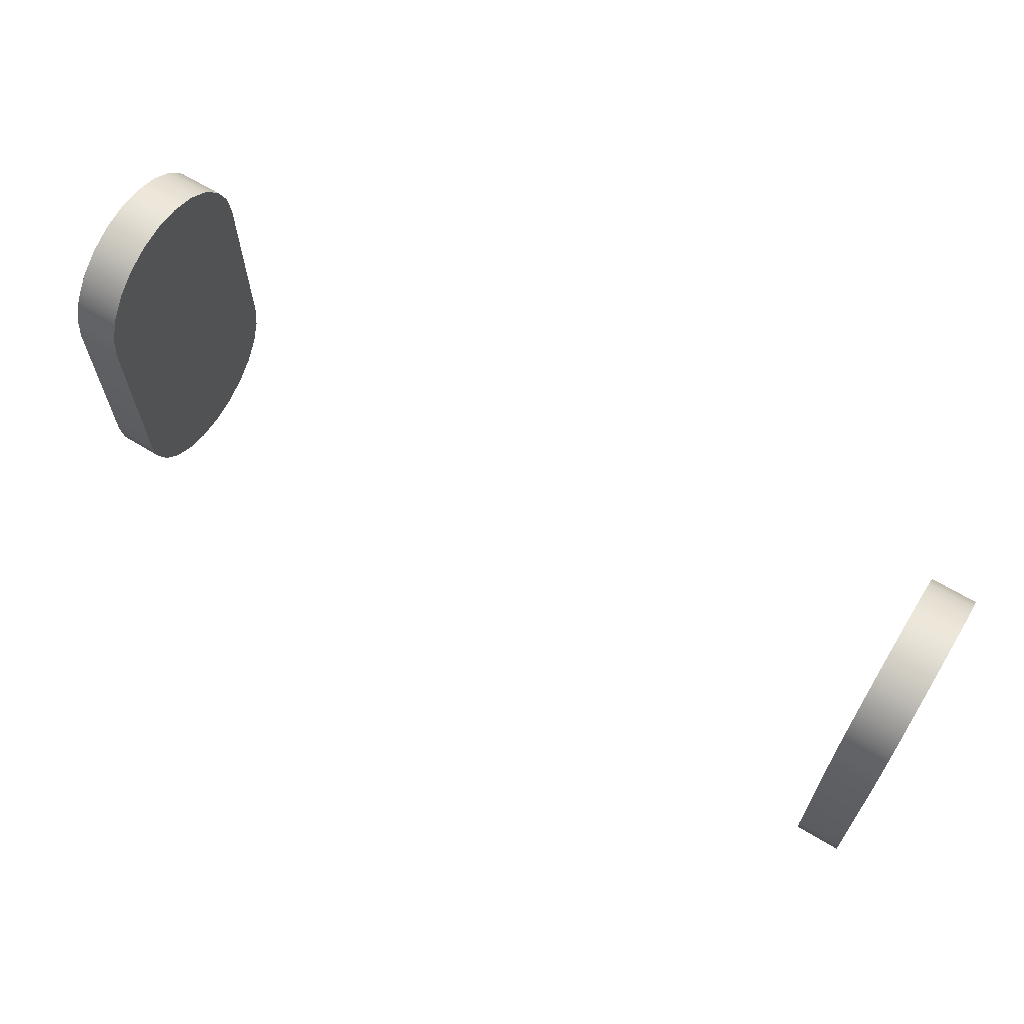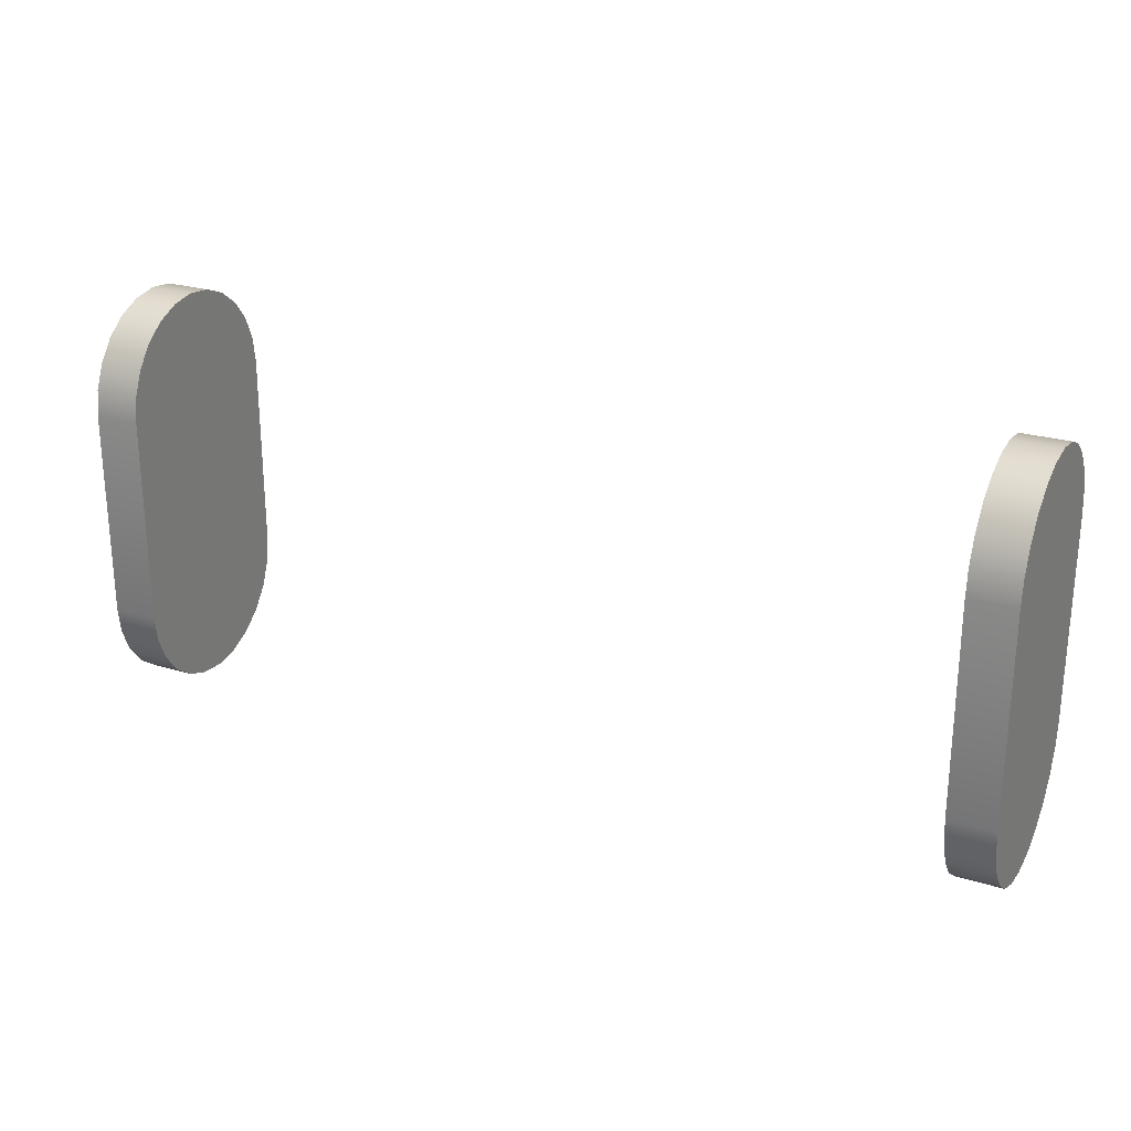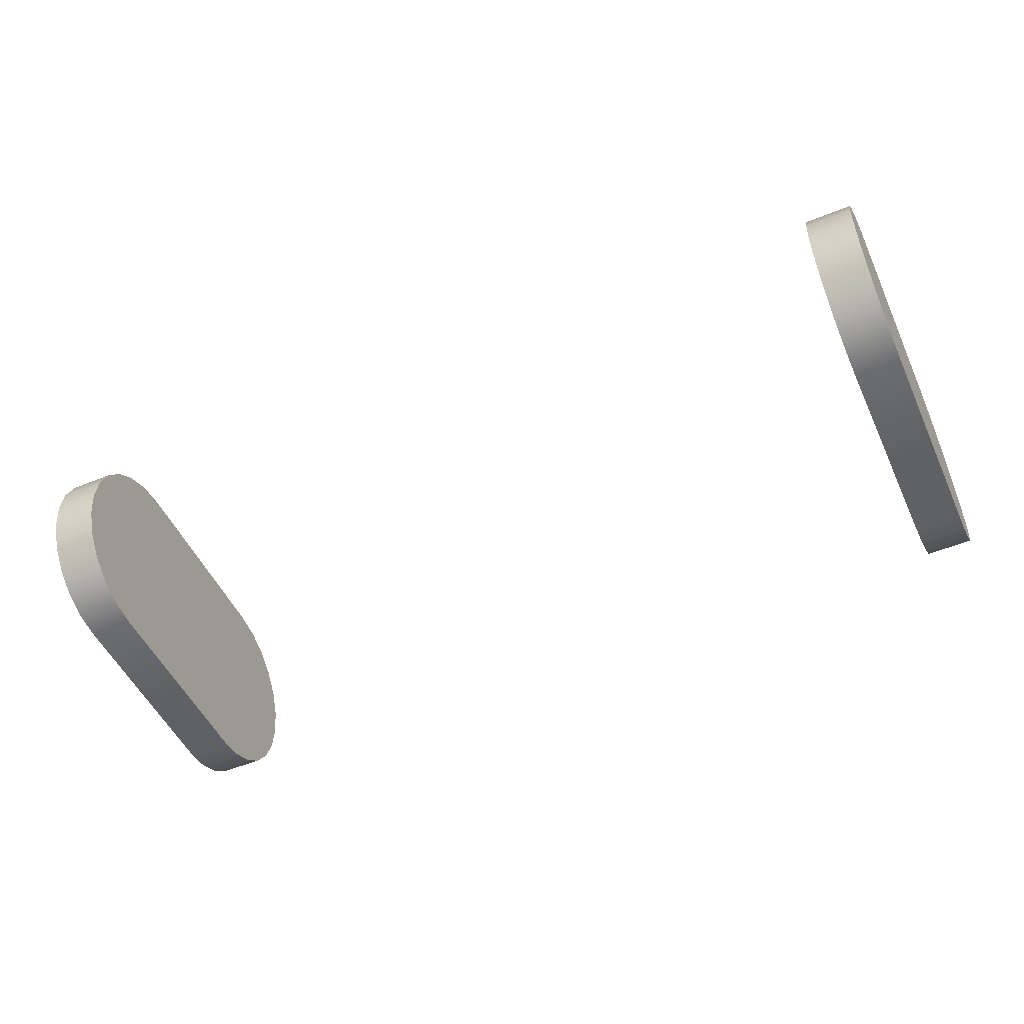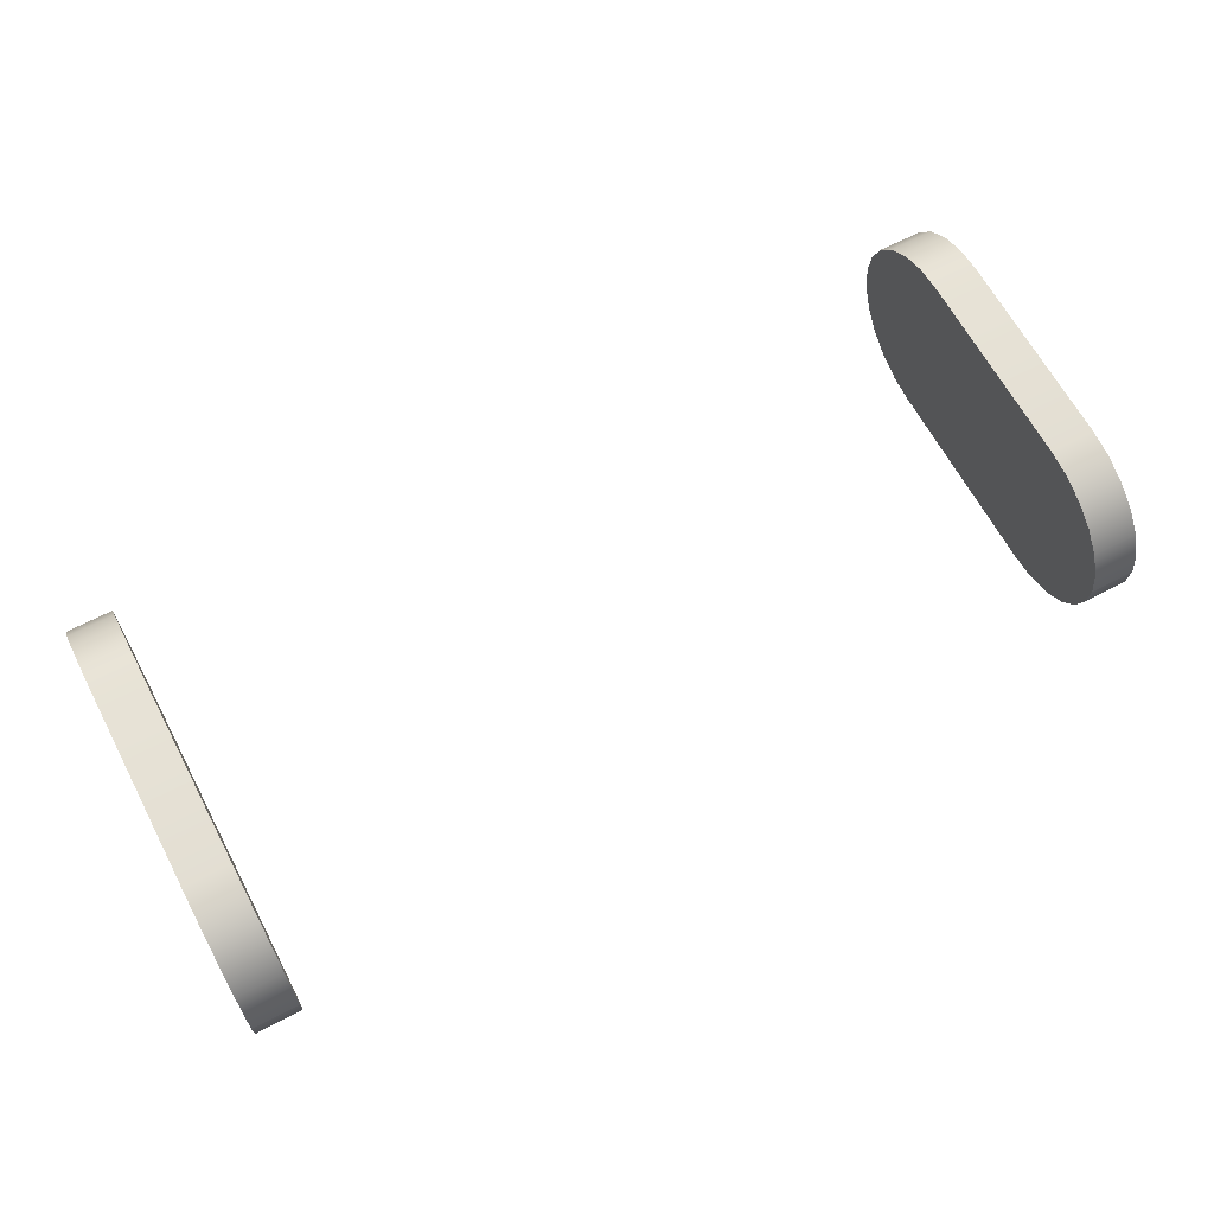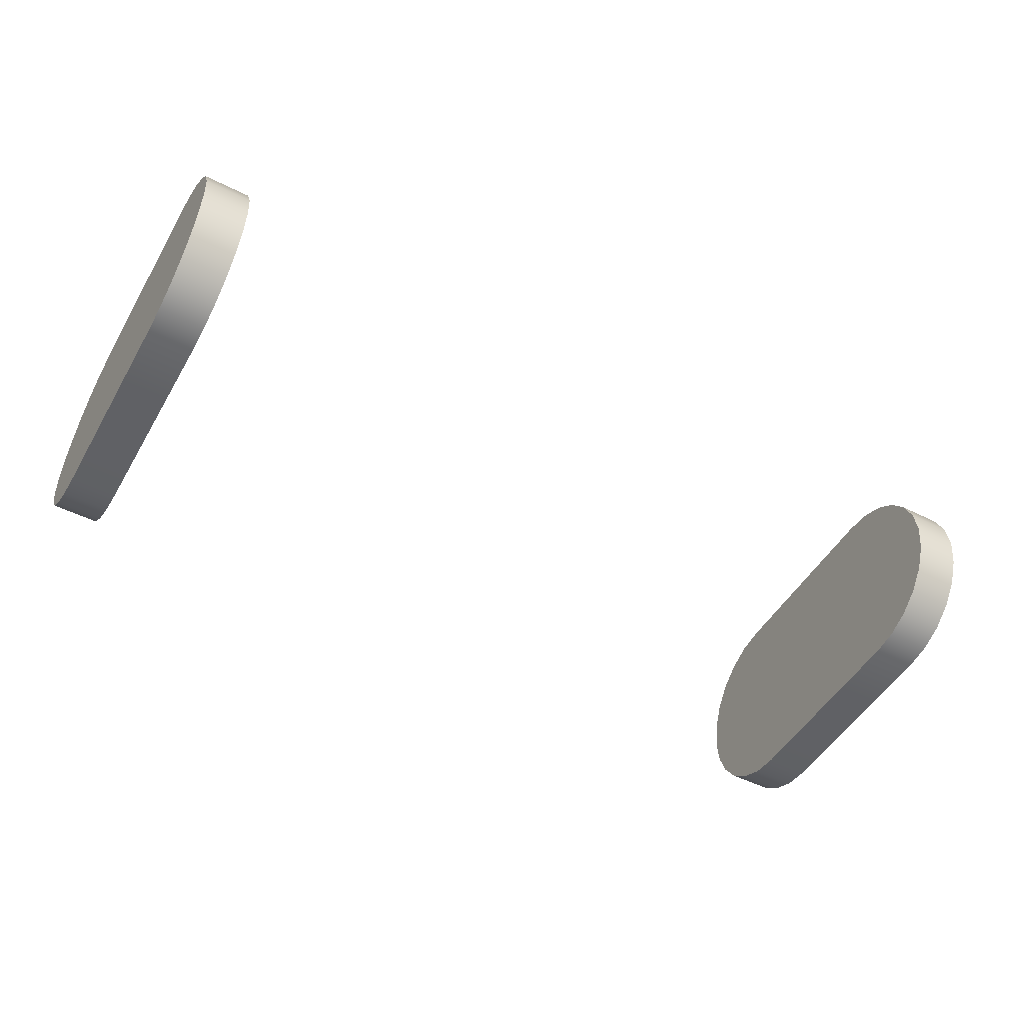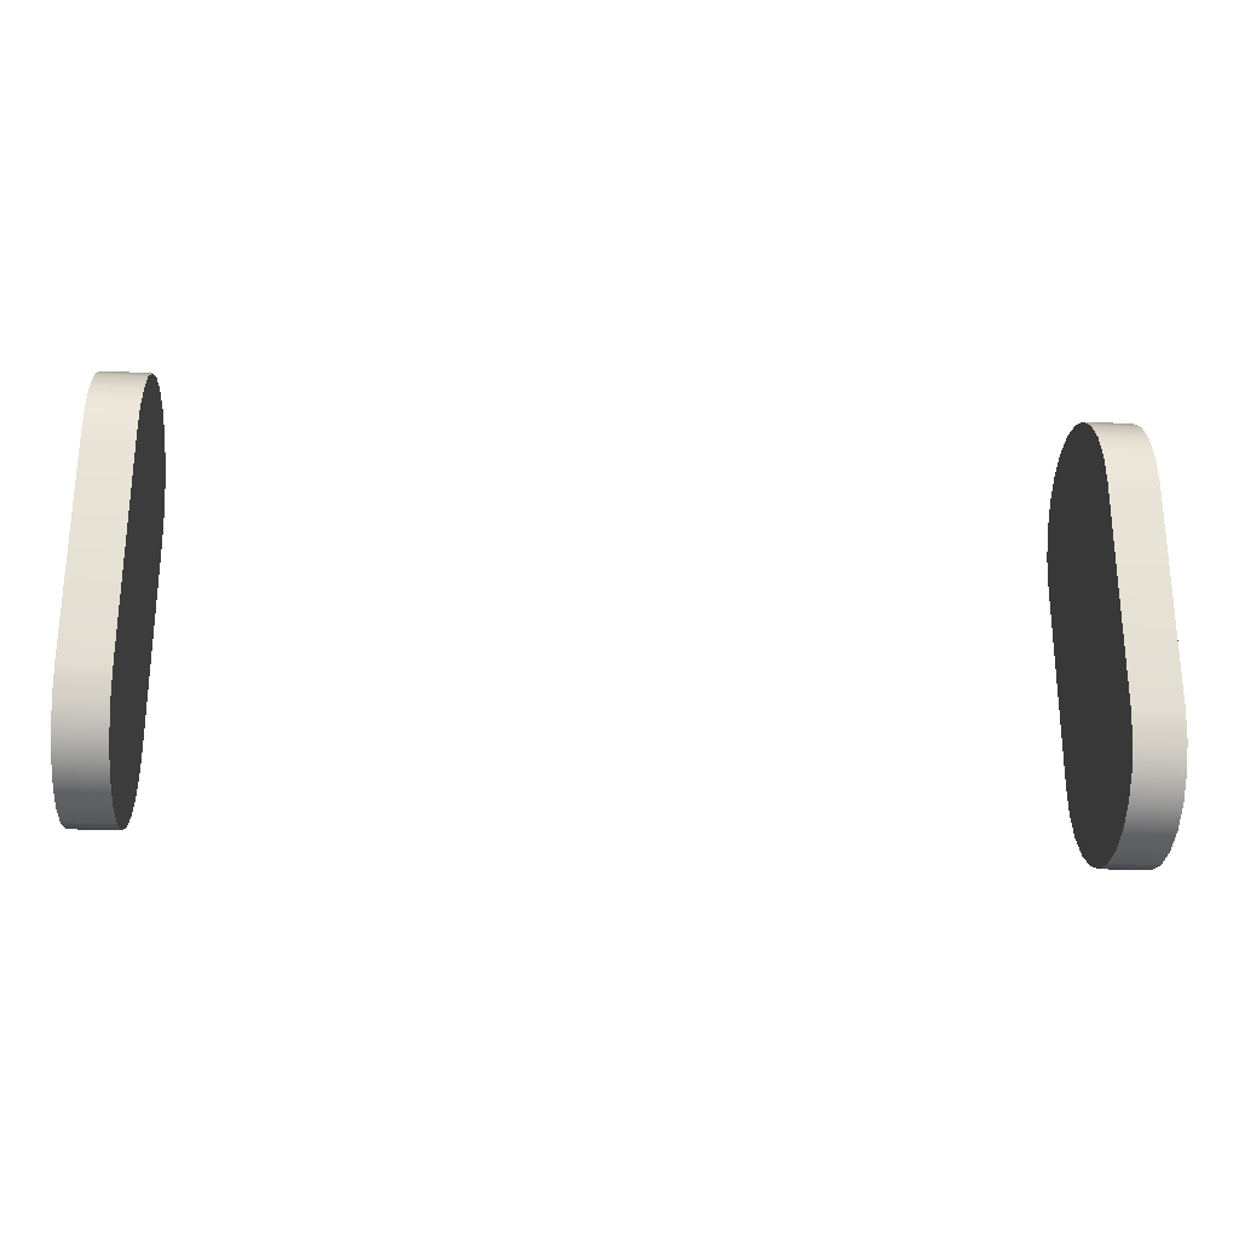
<metadata>
{"format":"obj","ext":"obj","renderer":"f3d","projection":"perspective","resolution":1024,"background":"white","views":[{"elev":65.2,"azim":-148.6,"up":"+Y"},{"elev":24.9,"azim":-153.8,"up":"+Y"},{"elev":-50.6,"azim":-155.8,"up":"+Z"},{"elev":64.7,"azim":-27.9,"up":"+Z"},{"elev":-49.2,"azim":150.9,"up":"+Z"},{"elev":-25.1,"azim":175.5,"up":"+Y"}]}
</metadata>
<code>
o Cube.002
v -1 0.675 0
v -1 0.45 -0.225
v -1 0.6673 -0.05823
v -1 0.6449 -0.1125
v -1 0.6091 -0.1591
v -1 0.5625 -0.1949
v -1 0.5082 -0.2173
v -1 0.45 0.225
v -1 0.5082 0.2173
v -1 0.5625 0.1949
v -1 0.6091 0.1591
v -1 0.6449 0.1125
v -1 0.6673 0.05824
v -0.9 0.45 -0.225
v -0.9 0.675 0
v -0.9 0.5082 -0.2173
v -0.9 0.5625 -0.1949
v -0.9 0.6091 -0.1591
v -0.9 0.6449 -0.1125
v -0.9 0.6673 -0.05823
v -0.9 0.45 0.225
v -0.9 0.6673 0.05824
v -0.9 0.6449 0.1125
v -0.9 0.6091 0.1591
v -0.9 0.5625 0.1949
v -0.9 0.5082 0.2173
v -1 -0.007238 -0.225
v -1 -0.225 -0.000116
v -1 -0.06523 -0.2173
v -1 -0.1188 -0.1949
v -1 -0.1642 -0.1591
v -1 -0.1985 -0.1126
v -1 -0.2192 -0.05832
v -1 -0.225 0.000117
v -1 0.007238 0.225
v -1 -0.2155 0.05832
v -1 -0.1912 0.1126
v -1 -0.154 0.1591
v -1 -0.1062 0.1949
v -1 -0.05124 0.2173
v -0.9 -0.225 -0.000116
v -0.9 -0.007238 -0.225
v -0.9 -0.2192 -0.05832
v -0.9 -0.1985 -0.1126
v -0.9 -0.1642 -0.1591
v -0.9 -0.1188 -0.1949
v -0.9 -0.06523 -0.2173
v -0.9 0.007238 0.225
v -0.9 -0.225 0.000117
v -0.9 -0.05124 0.2173
v -0.9 -0.1062 0.1949
v -0.9 -0.154 0.1591
v -0.9 -0.1912 0.1126
v -0.9 -0.2155 0.05832
v 0.9 0.475 -0.225
v 0.9 0.7 -0
v 0.9 0.5332 -0.2173
v 0.9 0.5875 -0.1949
v 0.9 0.6341 -0.1591
v 0.9 0.6699 -0.1125
v 0.9 0.6923 -0.05823
v 0.9 0.475 0.225
v 0.9 0.6923 0.05823
v 0.9 0.6699 0.1125
v 0.9 0.6341 0.1591
v 0.9 0.5875 0.1949
v 0.9 0.5332 0.2173
v 0.9 -0.2 -0.000116
v 0.9 0.01776 -0.225
v 0.9 -0.1942 -0.05832
v 0.9 -0.1735 -0.1126
v 0.9 -0.1392 -0.1591
v 0.9 -0.09377 -0.1949
v 0.9 -0.04023 -0.2173
v 0.9 0.03224 0.225
v 0.9 -0.2 0.000116
v 0.9 -0.02624 0.2173
v 0.9 -0.08123 0.1949
v 0.9 -0.129 0.1591
v 0.9 -0.1662 0.1126
v 0.9 -0.1905 0.05832
v 1 0.475 -0.225
v 1 0.7 0
v 1 0.5332 -0.2173
v 1 0.5875 -0.1949
v 1 0.6341 -0.1591
v 1 0.6699 -0.1125
v 1 0.6923 -0.05824
v 1 0.475 0.225
v 1 0.6923 0.05823
v 1 0.6699 0.1125
v 1 0.6341 0.1591
v 1 0.5875 0.1949
v 1 0.5332 0.2173
v 1 -0.2 -0.000117
v 1 0.01776 -0.225
v 1 -0.1942 -0.05832
v 1 -0.1735 -0.1126
v 1 -0.1392 -0.1591
v 1 -0.09377 -0.1949
v 1 -0.04023 -0.2173
v 1 0.03224 0.225
v 1 -0.2 0.000116
v 1 -0.02624 0.2173
v 1 -0.08123 0.1949
v 1 -0.129 0.1591
v 1 -0.1662 0.1126
v 1 -0.1905 0.05832
f 14 2 7 16
f 16 7 6 17
f 17 6 5 18
f 18 5 4 19
f 19 4 3 20
f 20 3 1 15
f 8 21 26 9
f 9 26 25 10
f 10 25 24 11
f 11 24 23 12
f 12 23 22 13
f 1 13 22 15
f 49 34 28 41
f 21 8 35 48
f 2 14 42 27
f 48 35 40 50
f 50 40 39 51
f 51 39 38 52
f 52 38 37 53
f 53 37 36 54
f 54 36 34 49
f 41 28 33 43
f 43 33 32 44
f 44 32 31 45
f 45 31 30 46
f 46 30 29 47
f 47 29 27 42
f 2 27 29 30 31 32 33 28 34 36 37 38 39 40 35 8 9 10 11 12 13 1 3 4 5 6 7
f 16 17 18 19 20 15 22 23 24 25 26 21 48 50 51 52 53 54 49 41 43 44 45 46 47 42 14
f 56 63 90 83
f 57 55 69 74 73 72 71 70 68 76 81 80 79 78 77 75 62 67 66 65 64 63 56 61 60 59 58
f 84 85 86 87 88 83 90 91 92 93 94 89 102 104 105 106 107 108 103 95 97 98 99 100 101 96 82
f 62 75 102 89
f 60 61 88 87
f 70 71 98 97
f 75 77 104 102
f 61 56 83 88
f 71 72 99 98
f 77 78 105 104
f 67 62 89 94
f 72 73 100 99
f 78 79 106 105
f 66 67 94 93
f 73 74 101 100
f 55 57 84 82
f 79 80 107 106
f 65 66 93 92
f 74 69 96 101
f 57 58 85 84
f 80 81 108 107
f 64 65 92 91
f 69 55 82 96
f 58 59 86 85
f 81 76 103 108
f 63 64 91 90
f 76 68 95 103
f 59 60 87 86
f 68 70 97 95

</code>
